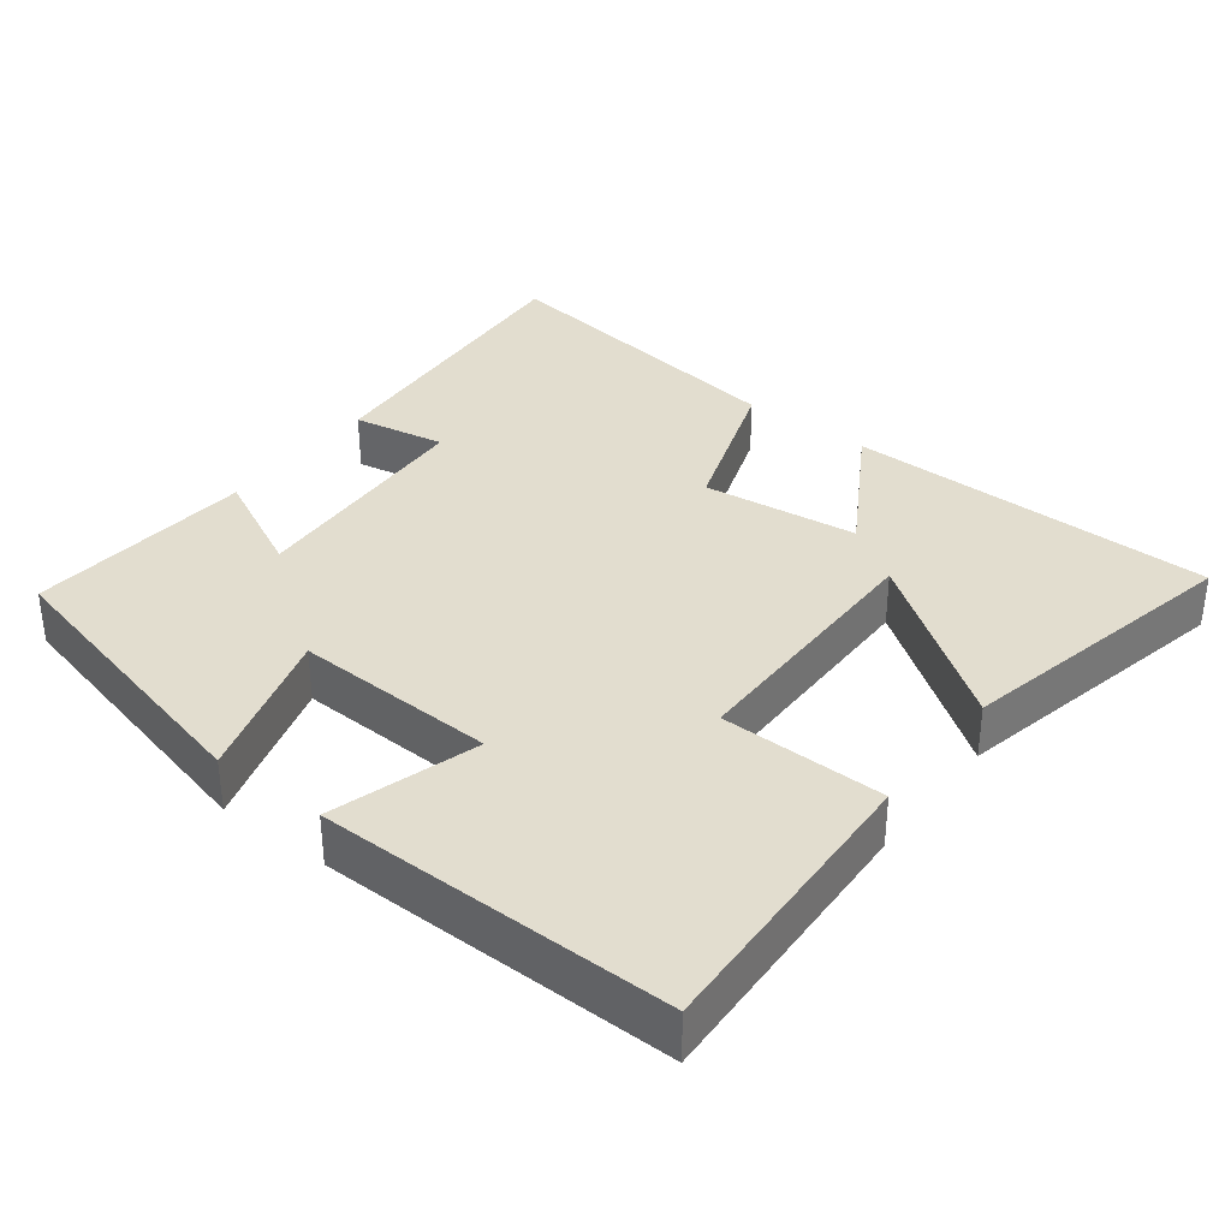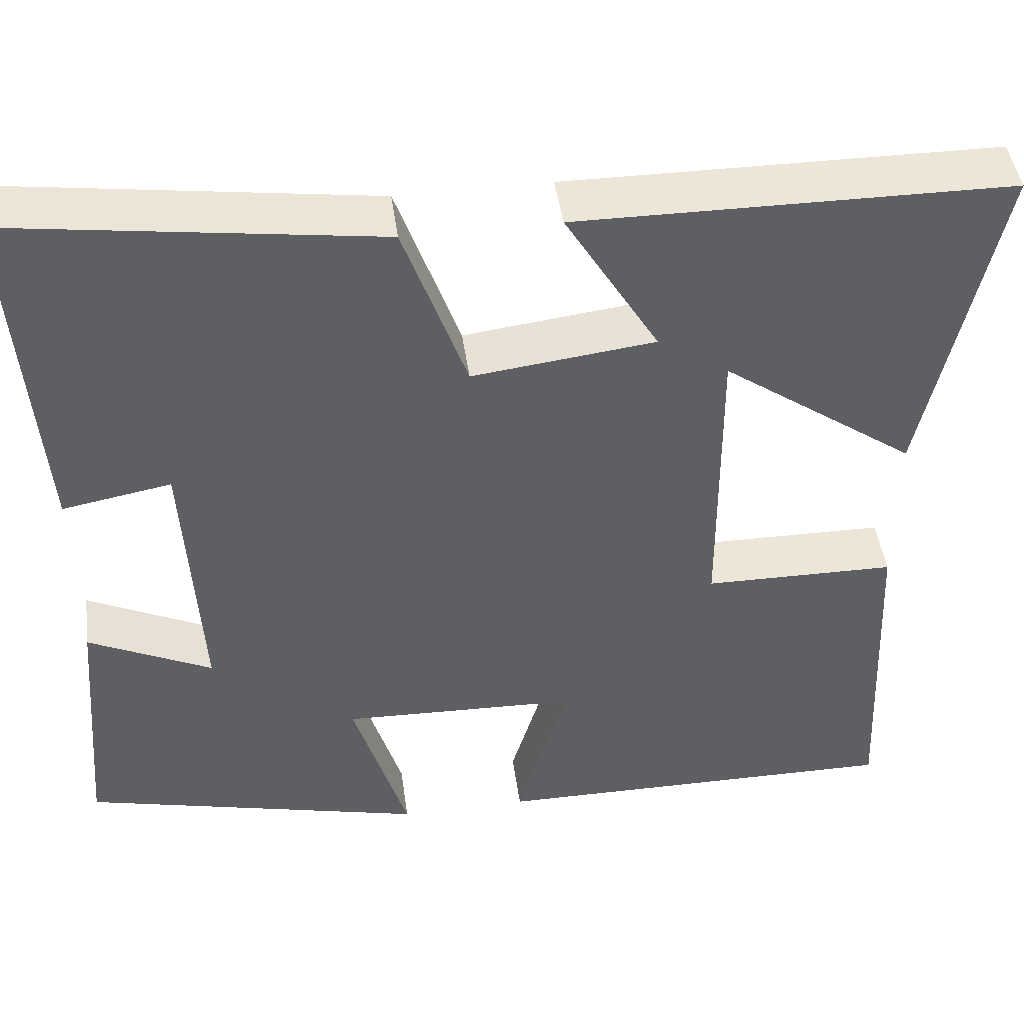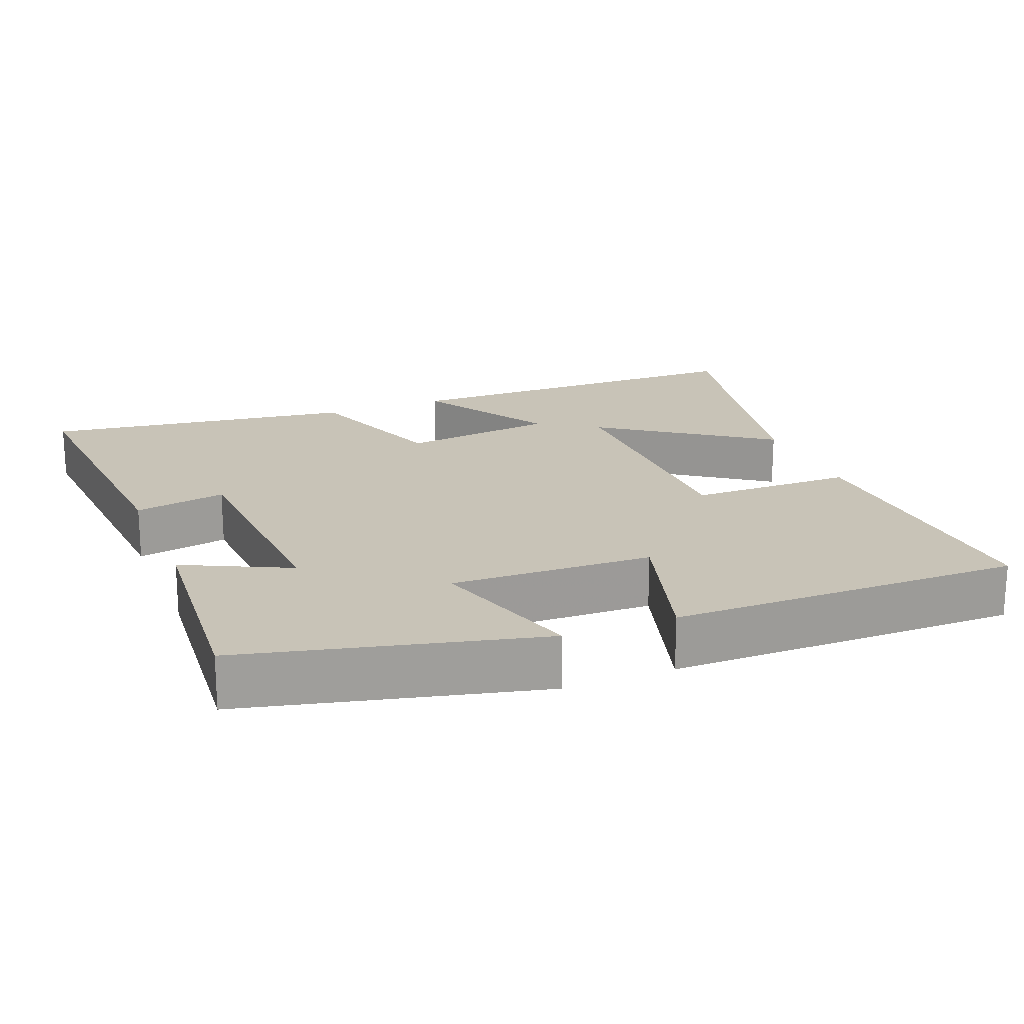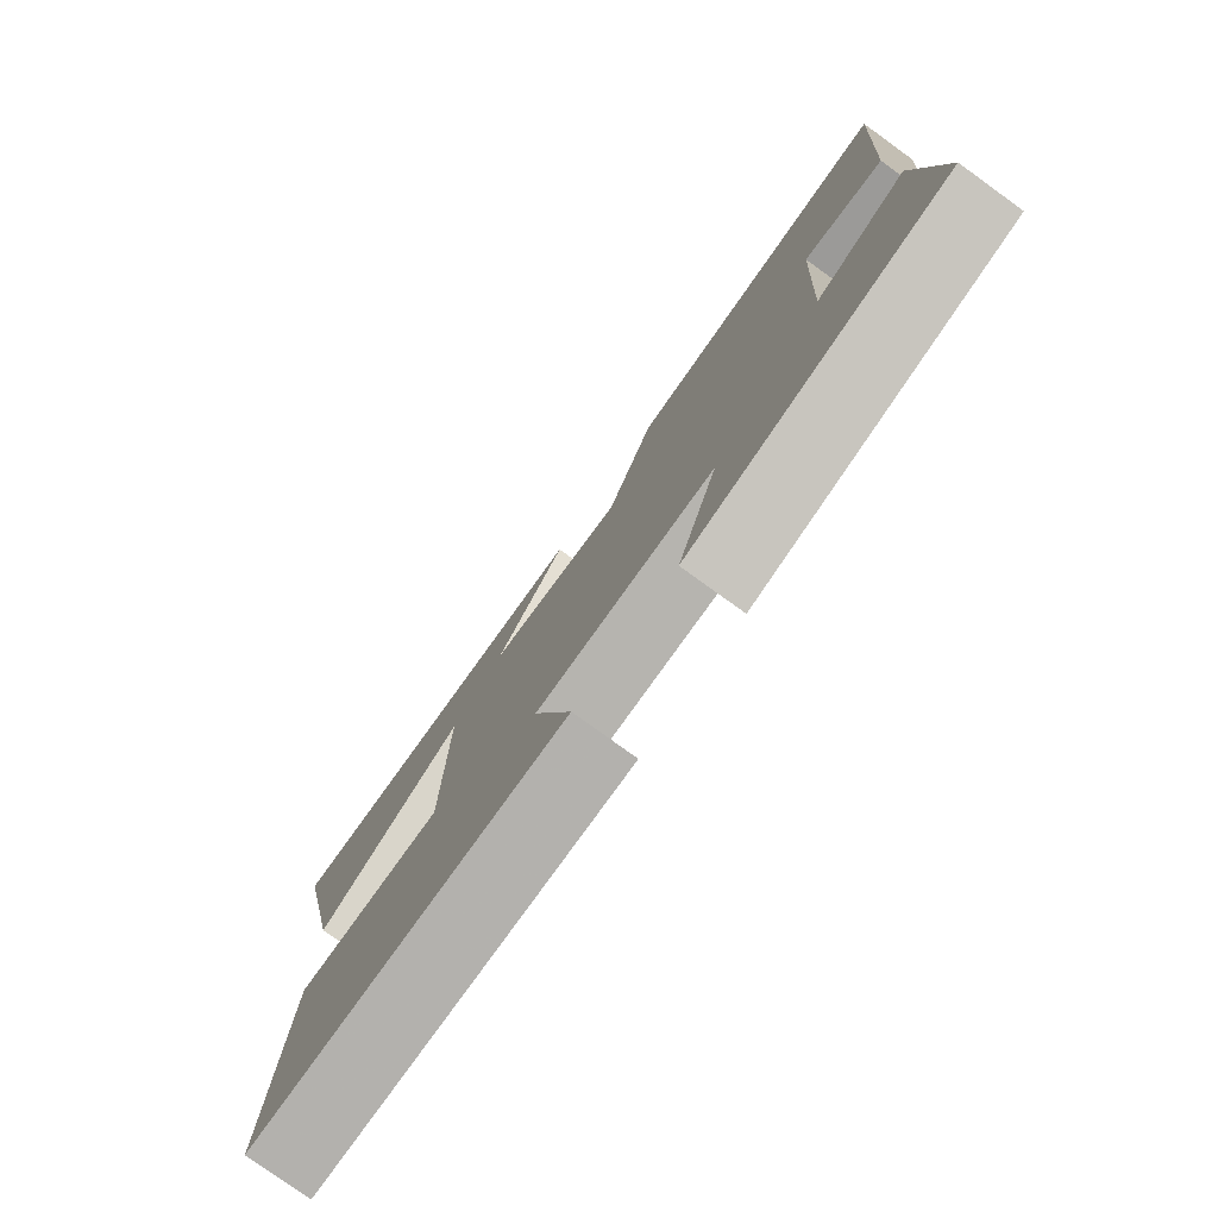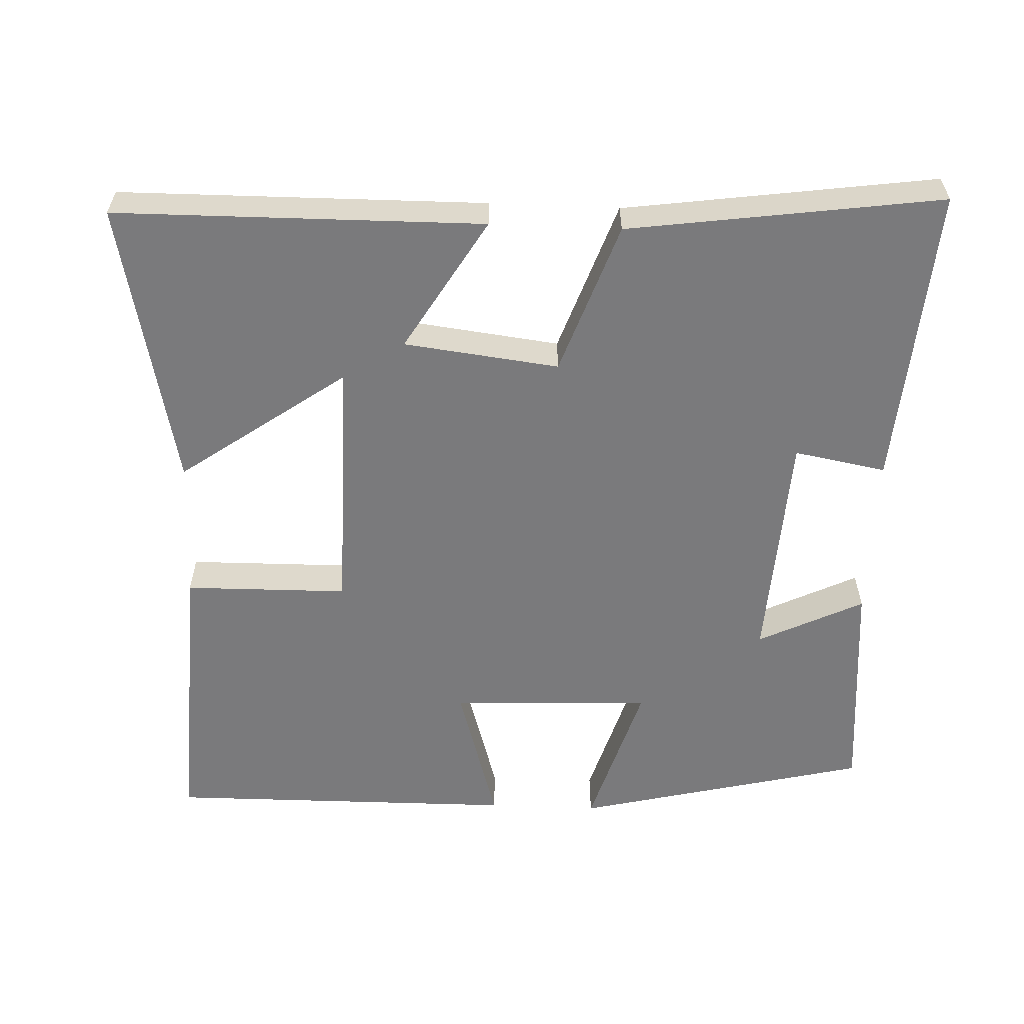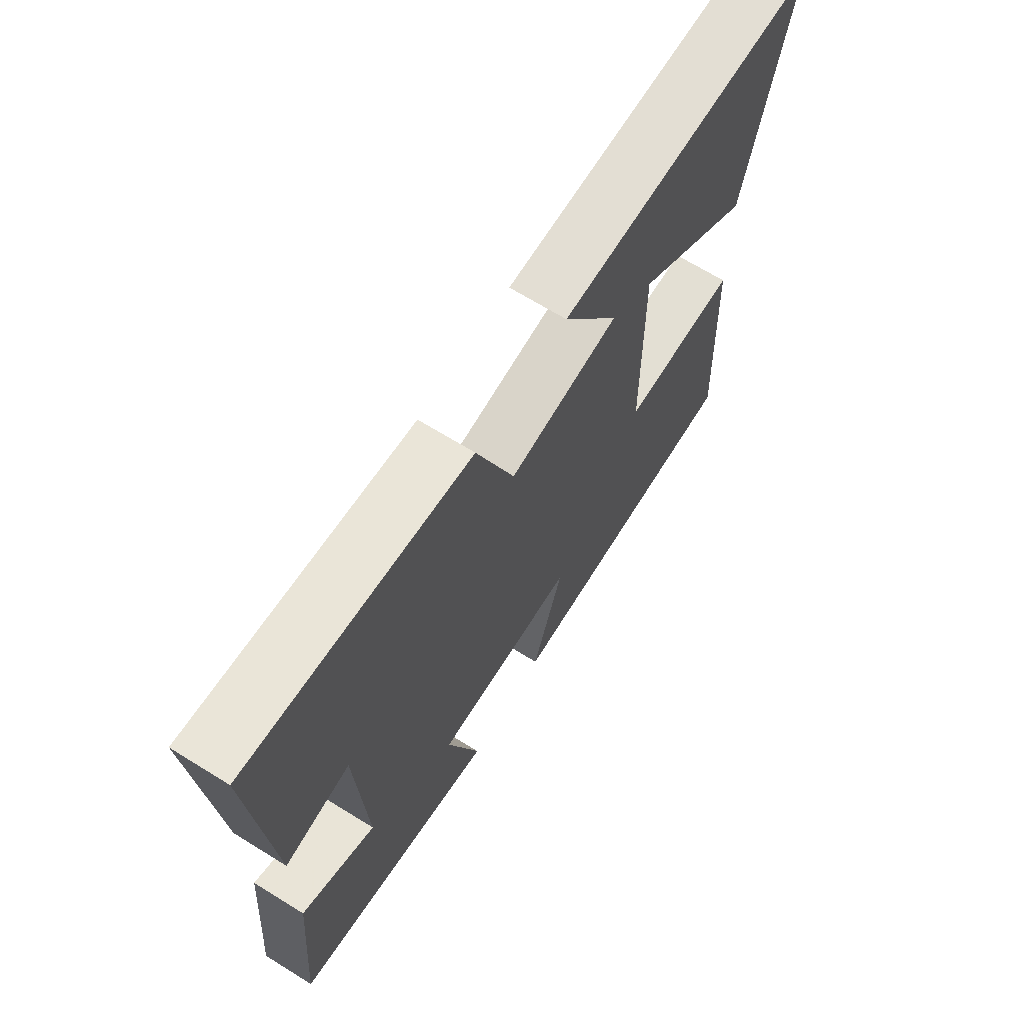
<metadata>
{"format":"obj","ext":"obj","renderer":"f3d","projection":"perspective","resolution":1024,"background":"white","views":[{"elev":35.0,"azim":-142.5,"up":"+Y"},{"elev":45.7,"azim":172.1,"up":"+Z"},{"elev":19.6,"azim":158.0,"up":"+Y"},{"elev":-78.9,"azim":54.2,"up":"+Z"},{"elev":-58.2,"azim":-2.4,"up":"+Y"},{"elev":67.9,"azim":121.8,"up":"+Z"}]}
</metadata>
<code>
v 0.531 0.07 0.561
v 0.5 0.07 0.143
v 0.373 0.07 0.166
v 0.355 0.07 -0.16
v 0.5 0.07 -0.089
v 0.526 0.07 -0.401
v 0.121 0.07 -0.5
v 0.185 0.07 -0.288
v -0.093 0.07 -0.298
v -0.033 0.07 -0.5
v -0.518 0.07 -0.504
v -0.5 0.07 -0.102
v -0.274 0.07 -0.099
v -0.272 0.07 0.261
v -0.5 0.07 0.098
v -0.585 0.07 0.495
v -0.078 0.07 0.5
v -0.188 0.07 0.316
v 0.026 0.07 0.29
v 0.1 0.07 0.5
v 0.531 0 0.561
v 0.5 0 0.143
v 0.373 0 0.166
v 0.355 0 -0.16
v 0.5 0 -0.089
v 0.526 0 -0.401
v 0.121 0 -0.5
v 0.185 0 -0.288
v -0.093 0 -0.298
v -0.033 0 -0.5
v -0.518 0 -0.504
v -0.5 0 -0.102
v -0.274 0 -0.099
v -0.272 0 0.261
v -0.5 0 0.098
v -0.585 0 0.495
v -0.078 0 0.5
v -0.188 0 0.316
v 0.026 0 0.29
v 0.1 0 0.5
f 1 2 3
f 20 1 3
f 19 20 3
f 18 19 3 4
f 16 17 18
f 16 18 4
f 14 15 16
f 14 16 4
f 13 14 4
f 11 12 13
f 10 11 13
f 9 10 13
f 8 9 13 4
f 6 7 8
f 5 6 8
f 4 5 8
f 23 22 21
f 23 21 40
f 23 40 39
f 24 23 39 38
f 38 37 36
f 24 38 36
f 36 35 34
f 24 36 34
f 24 34 33
f 33 32 31
f 33 31 30
f 33 30 29
f 24 33 29 28
f 28 27 26
f 28 26 25
f 28 25 24
f 1 21 22 2
f 2 22 23 3
f 3 23 24 4
f 4 24 25 5
f 5 25 26 6
f 6 26 27 7
f 7 27 28 8
f 8 28 29 9
f 9 29 30 10
f 10 30 31 11
f 11 31 32 12
f 12 32 33 13
f 13 33 34 14
f 14 34 35 15
f 15 35 36 16
f 16 36 37 17
f 17 37 38 18
f 18 38 39 19
f 19 39 40 20
f 20 40 21 1

</code>
